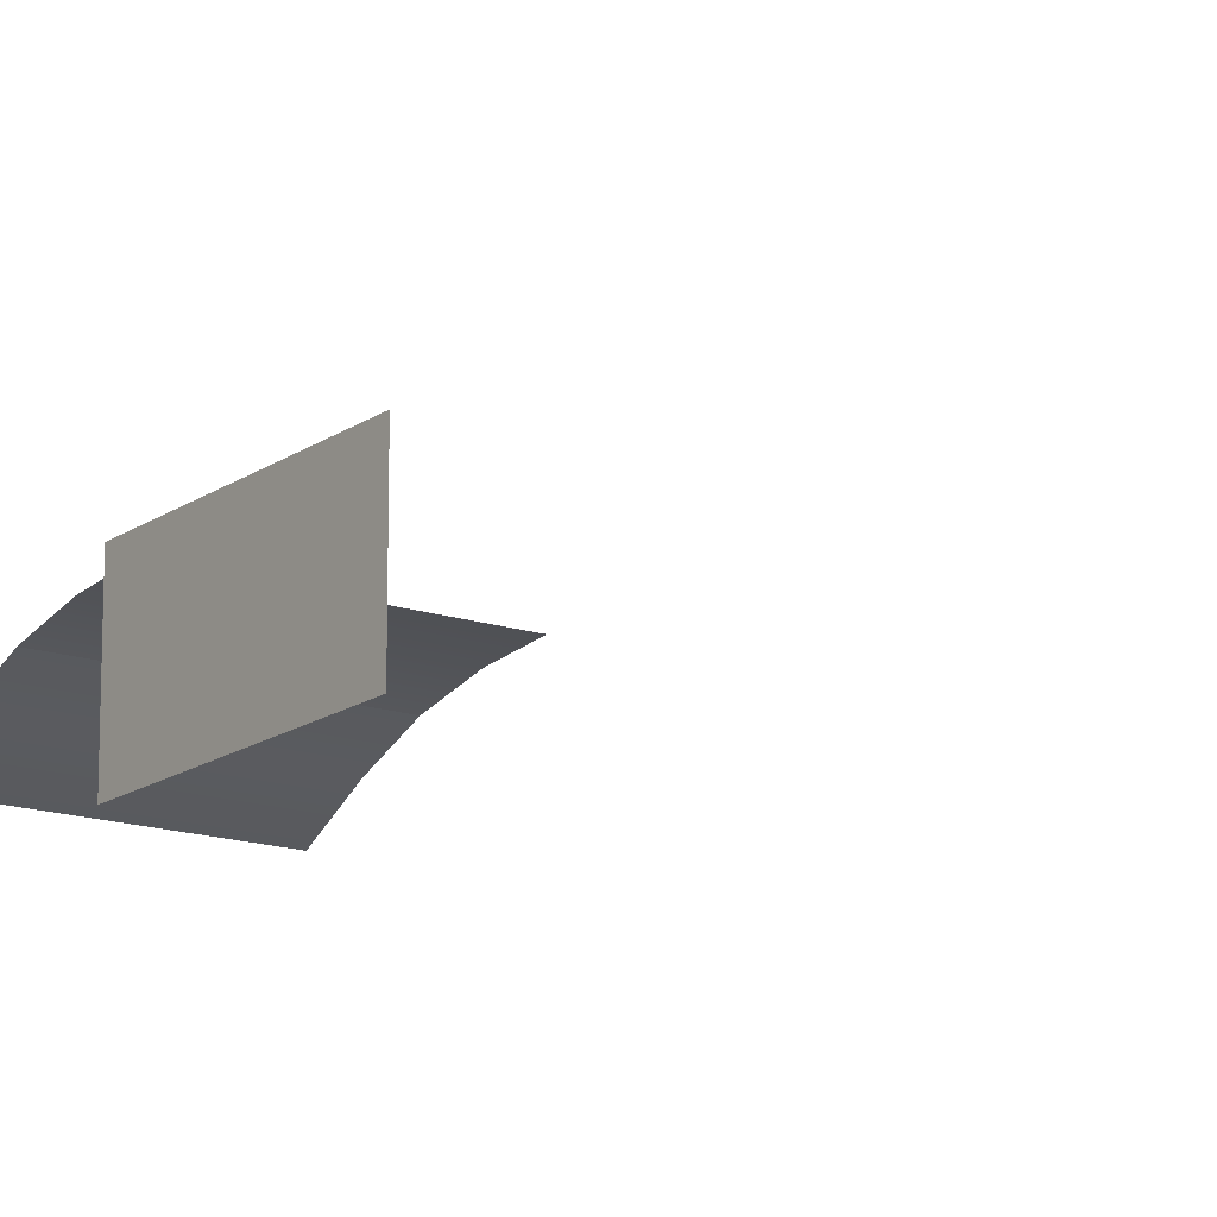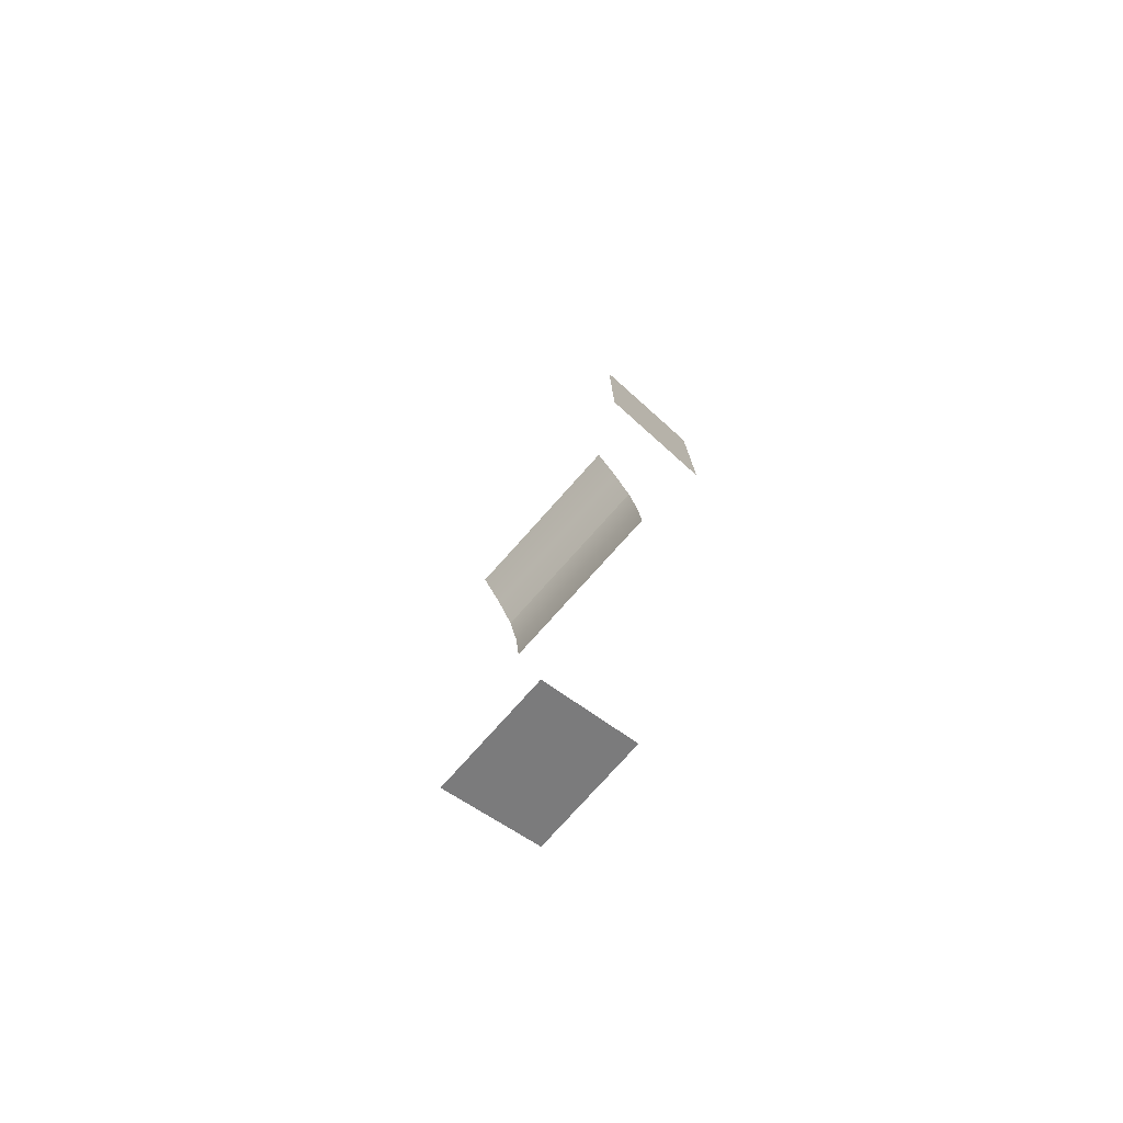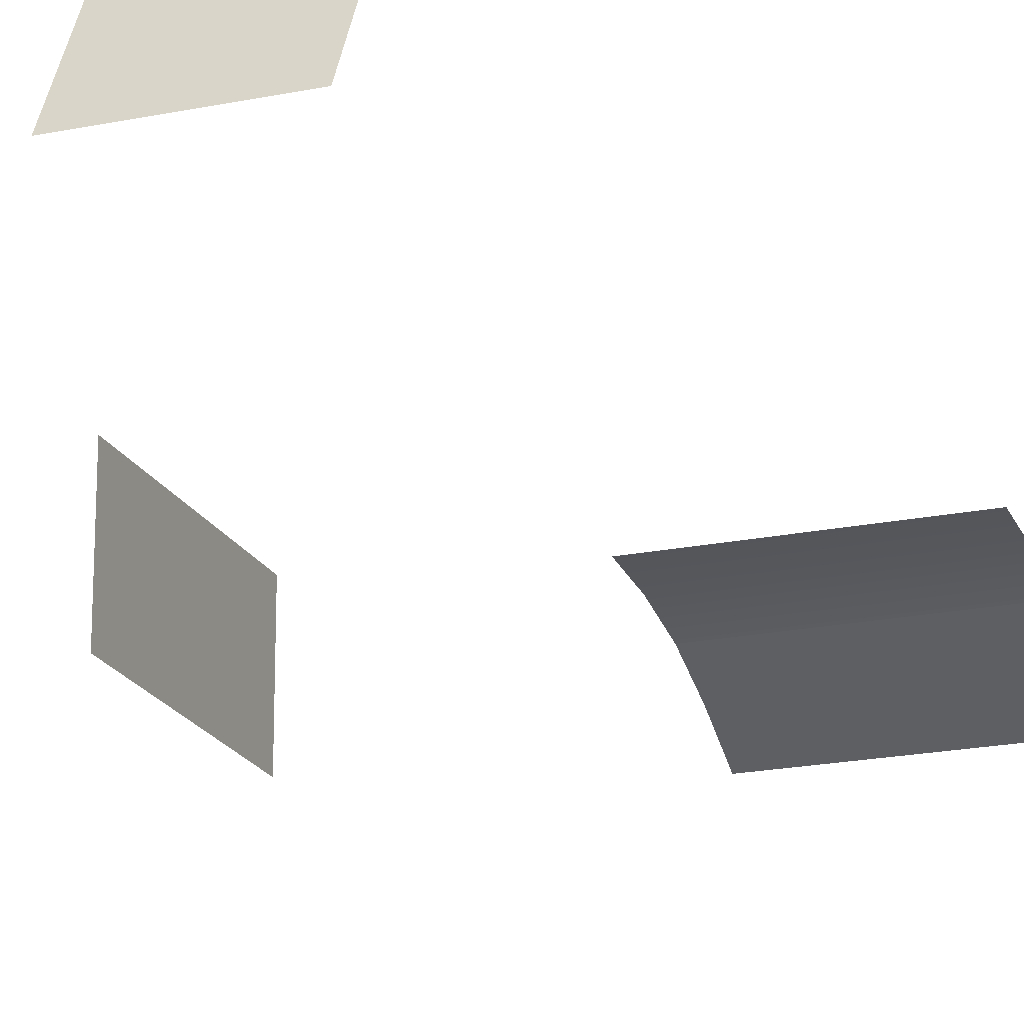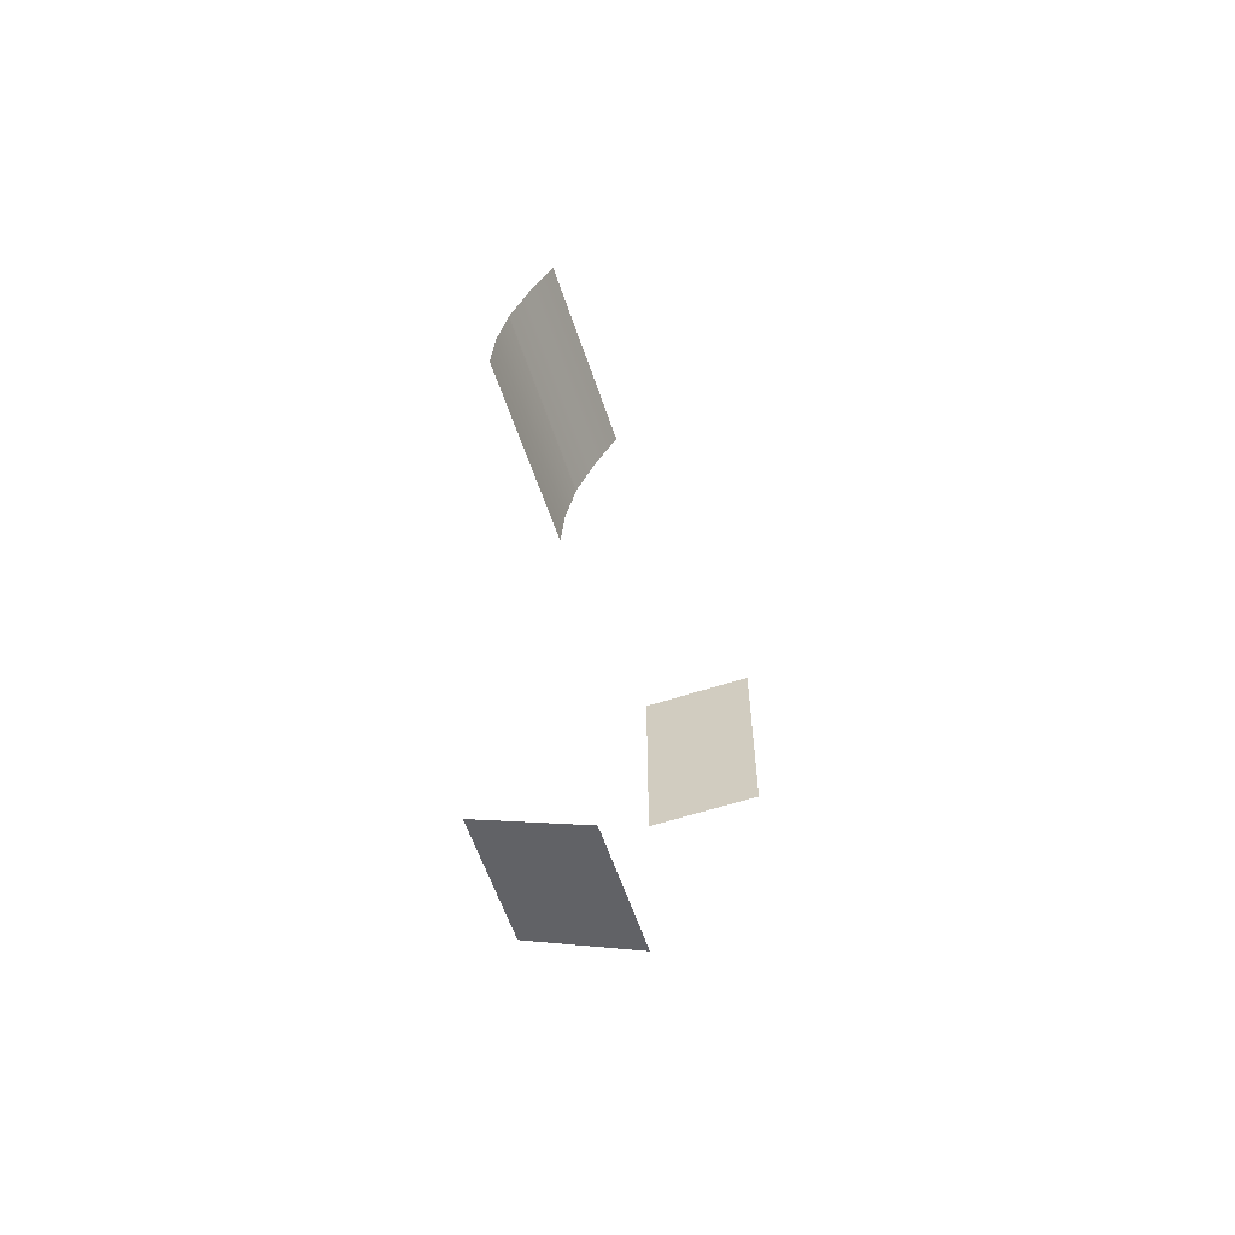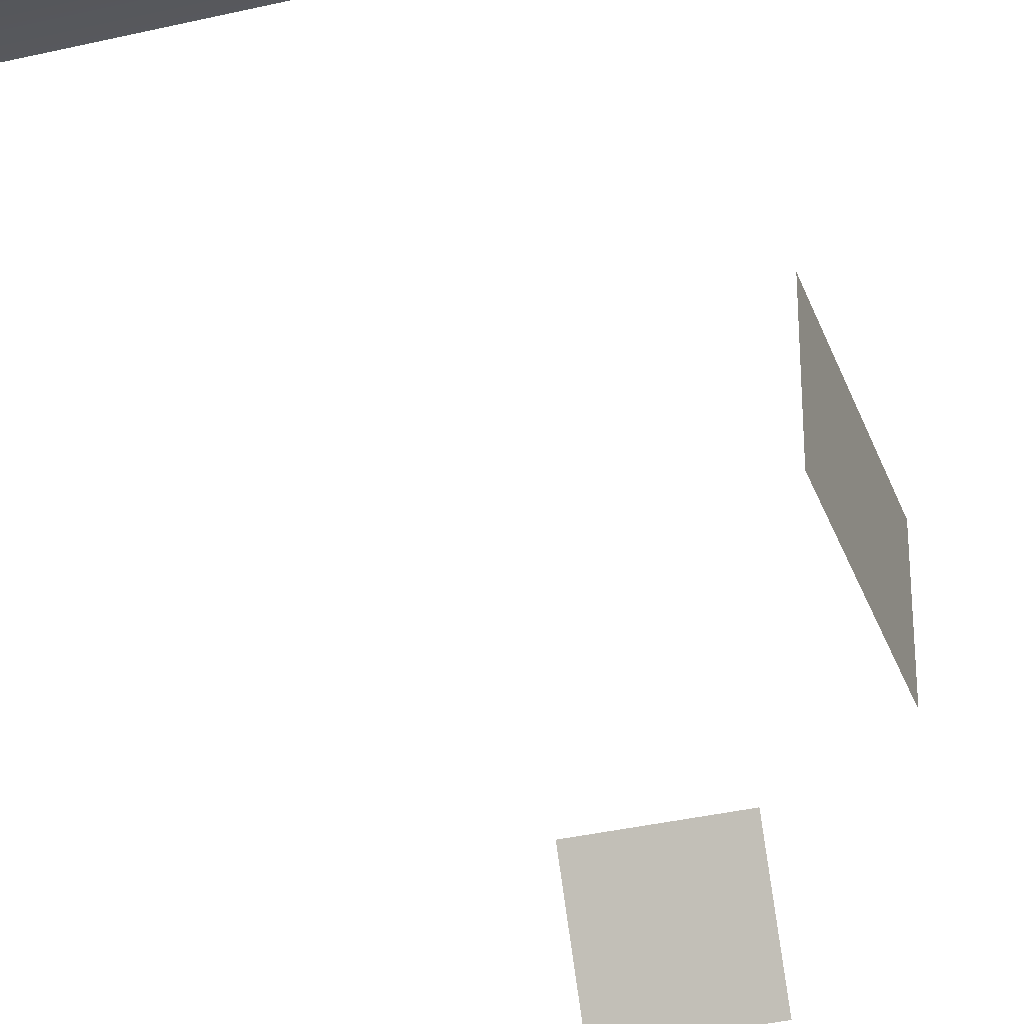
<metadata>
{"format":"obj","ext":"obj","renderer":"f3d","projection":"perspective","resolution":1024,"background":"white","views":[{"elev":-15.7,"azim":145.0,"up":"+Y"},{"elev":-77.2,"azim":48.2,"up":"+Z"},{"elev":-20.3,"azim":-159.5,"up":"+Y"},{"elev":-59.8,"azim":-71.5,"up":"+Z"},{"elev":-33.8,"azim":17.9,"up":"+Y"}]}
</metadata>
<code>
g geo_Decals
v 0.4539 0.2355 0.2101
v 0.4539 0.4517 -0.2117
v 0.4539 0.2355 -0.2117
v 0.4539 0.4517 0.2101
v -0.1211 0.3518 -1.015
v 0.121 0.3518 -1.015
v 0.121 0.5663 -0.9026
v -0.1211 0.5663 -0.9026
v 0.2172 0.4377 0.9981
v -0.224 0.4377 0.9981
v -0.224 0.4915 0.8953
v 0.2172 0.4915 0.8953
v -0.224 0.5326 0.7925
v 0.2172 0.5326 0.7925
v -0.224 0.5326 0.7925
v 0.2172 0.556 0.6844
v 0.2172 0.5326 0.7925
v -0.224 0.556 0.6844
v -0.224 0.565 0.5762
v 0.2172 0.565 0.5762
g geo_Decals_0
f 3 2 1
f 4 1 2
f 7 6 5
f 8 7 5
f 11 10 9
f 12 11 9
f 13 11 12
f 14 13 12
f 17 16 15
f 16 18 15
f 19 18 16
f 20 19 16

</code>
